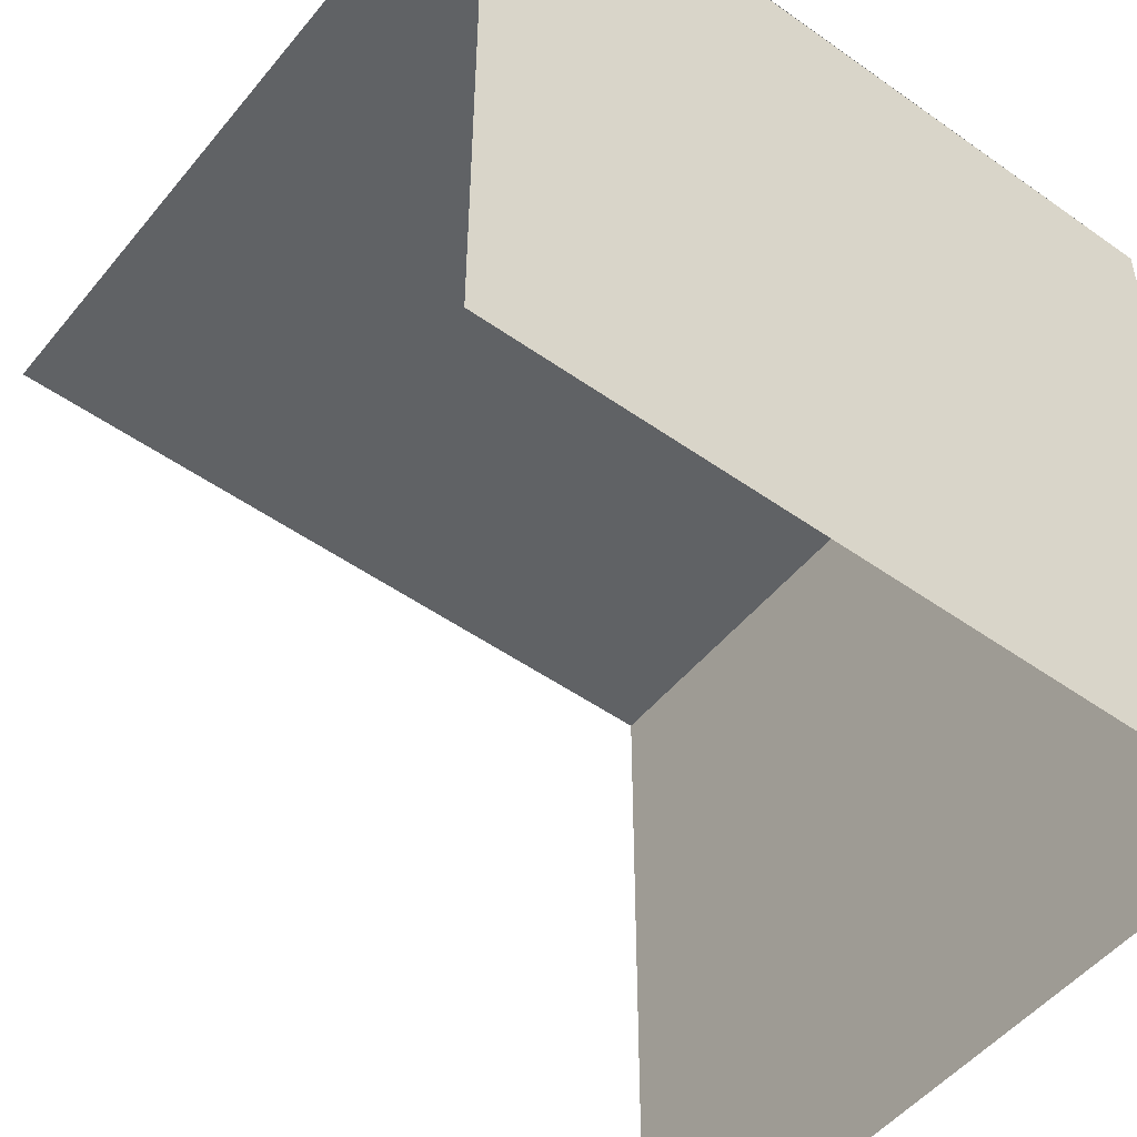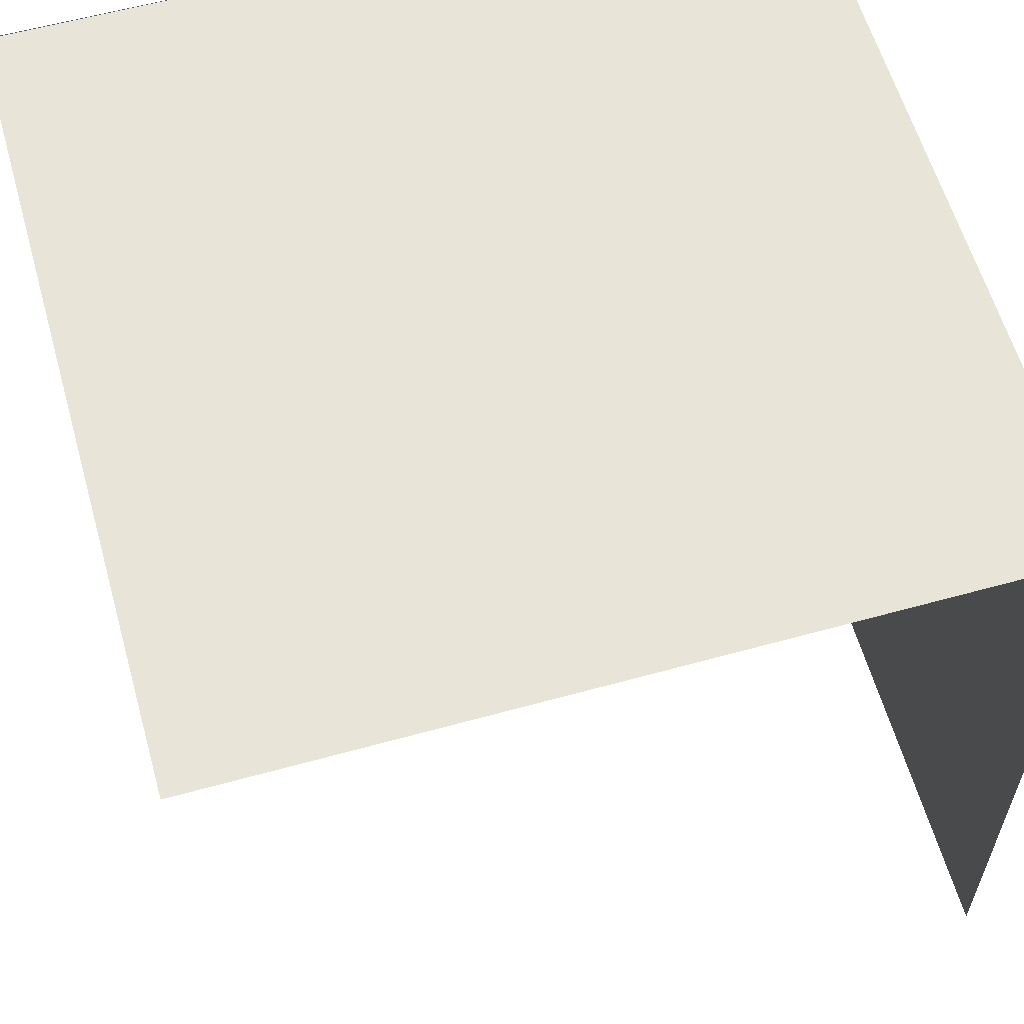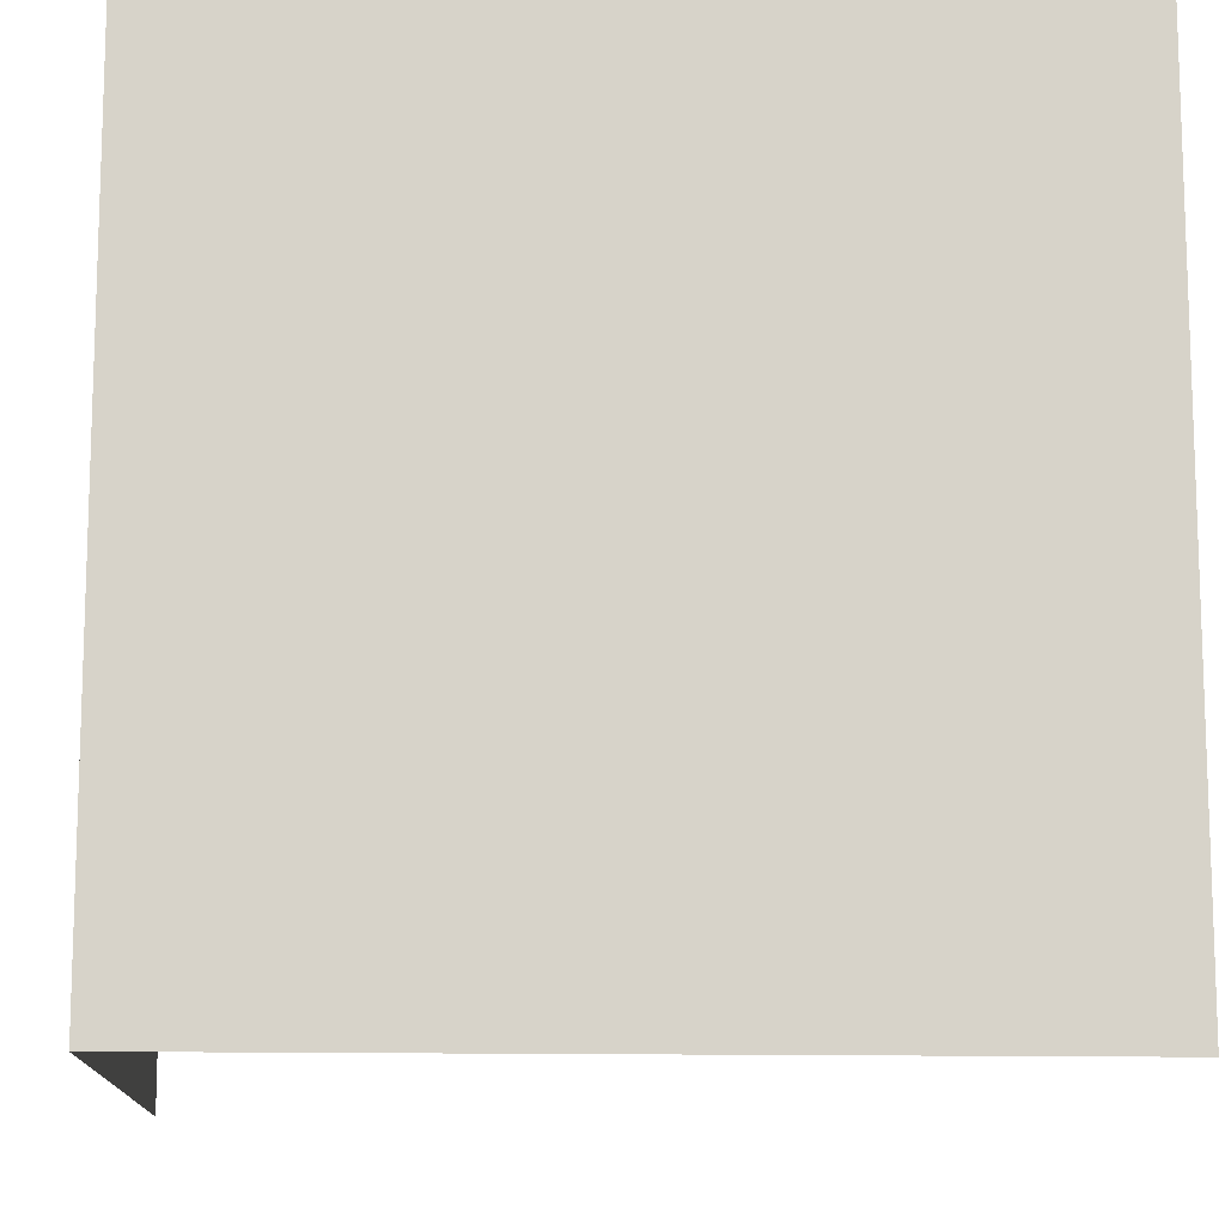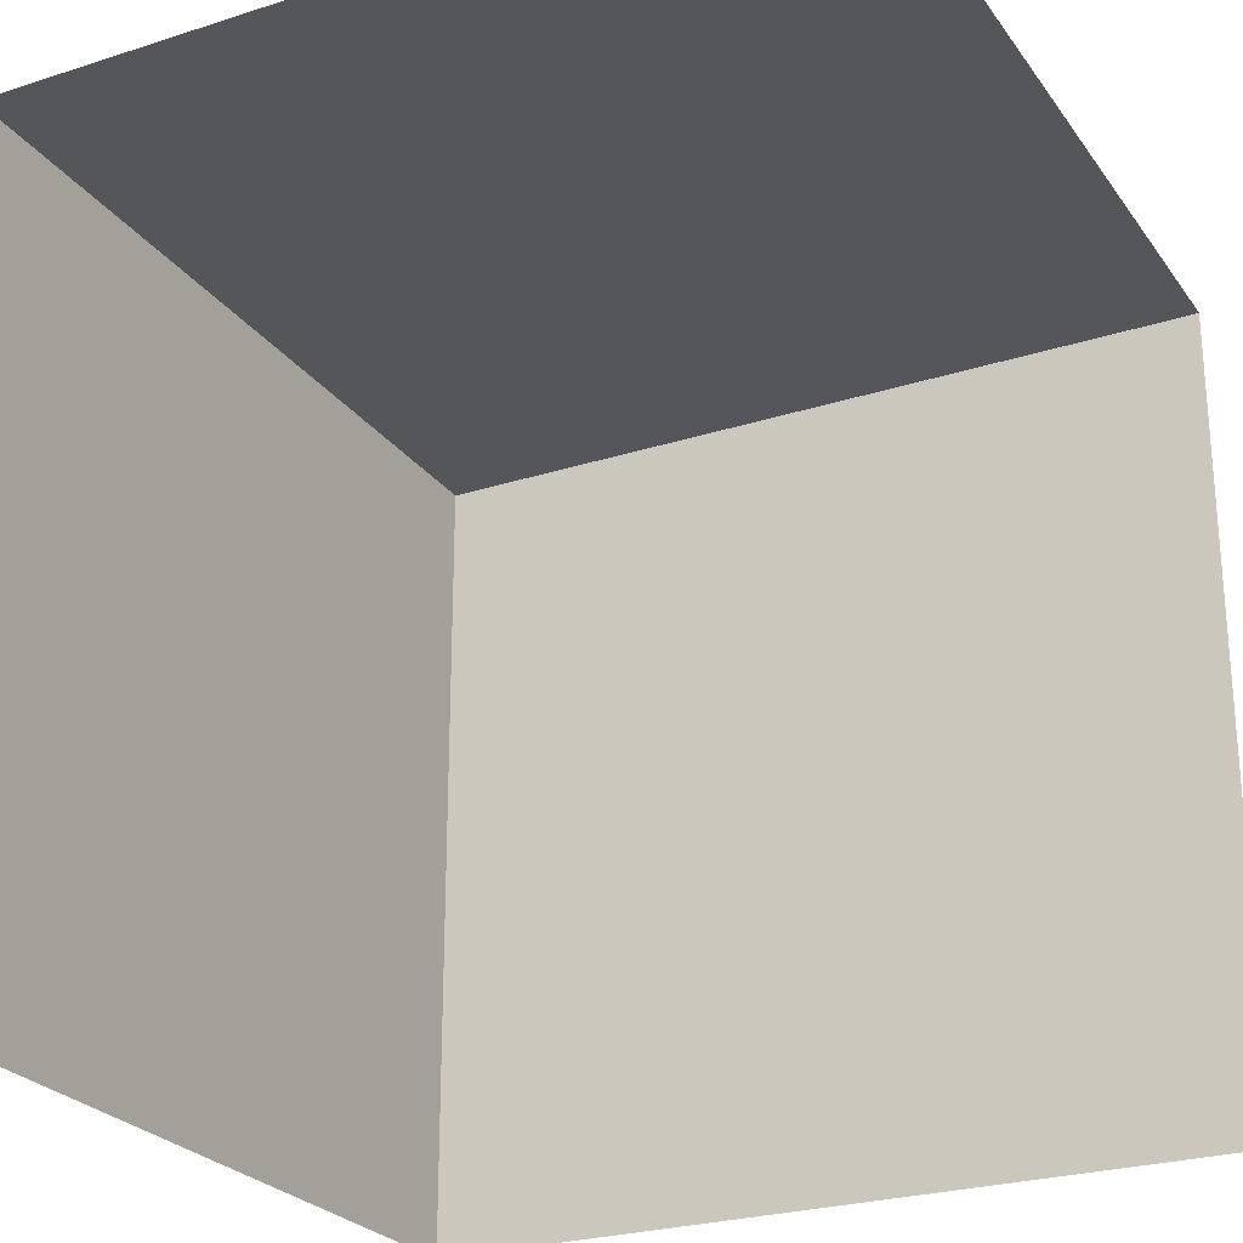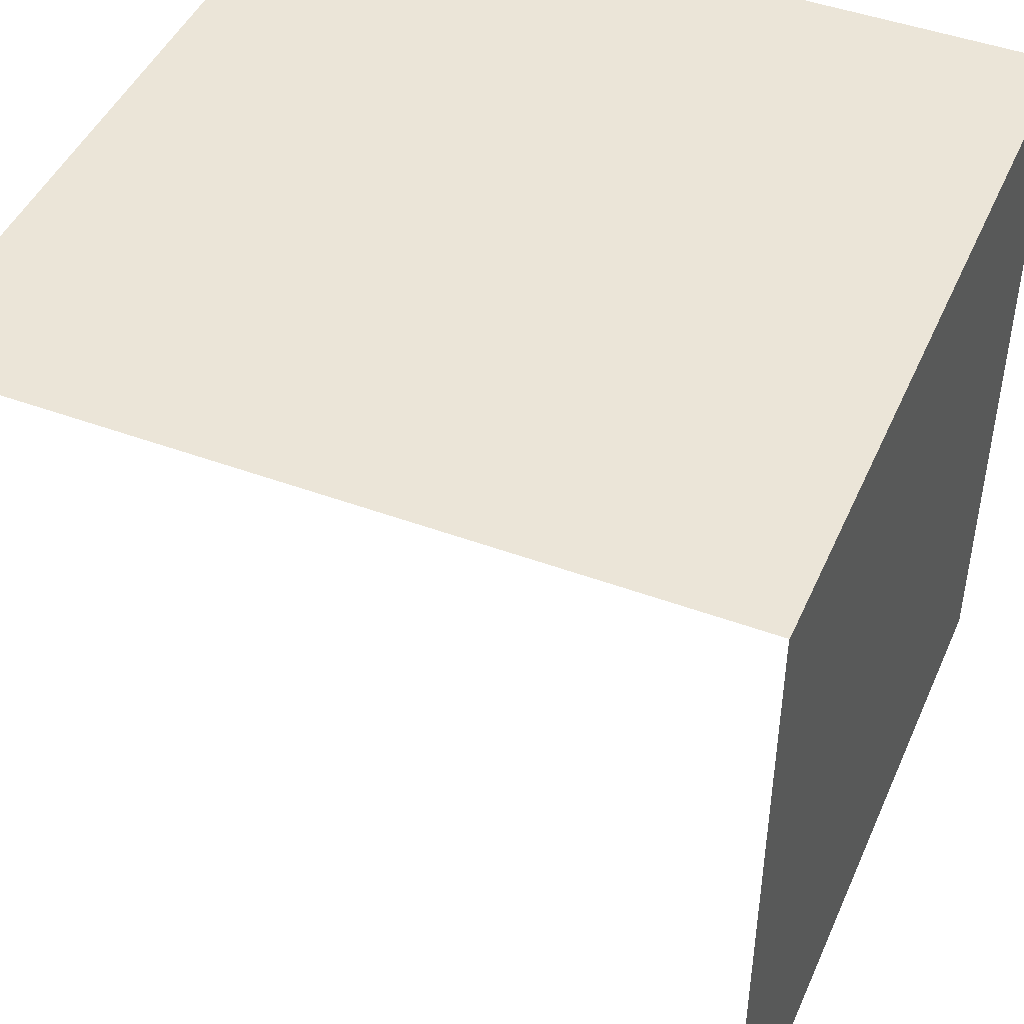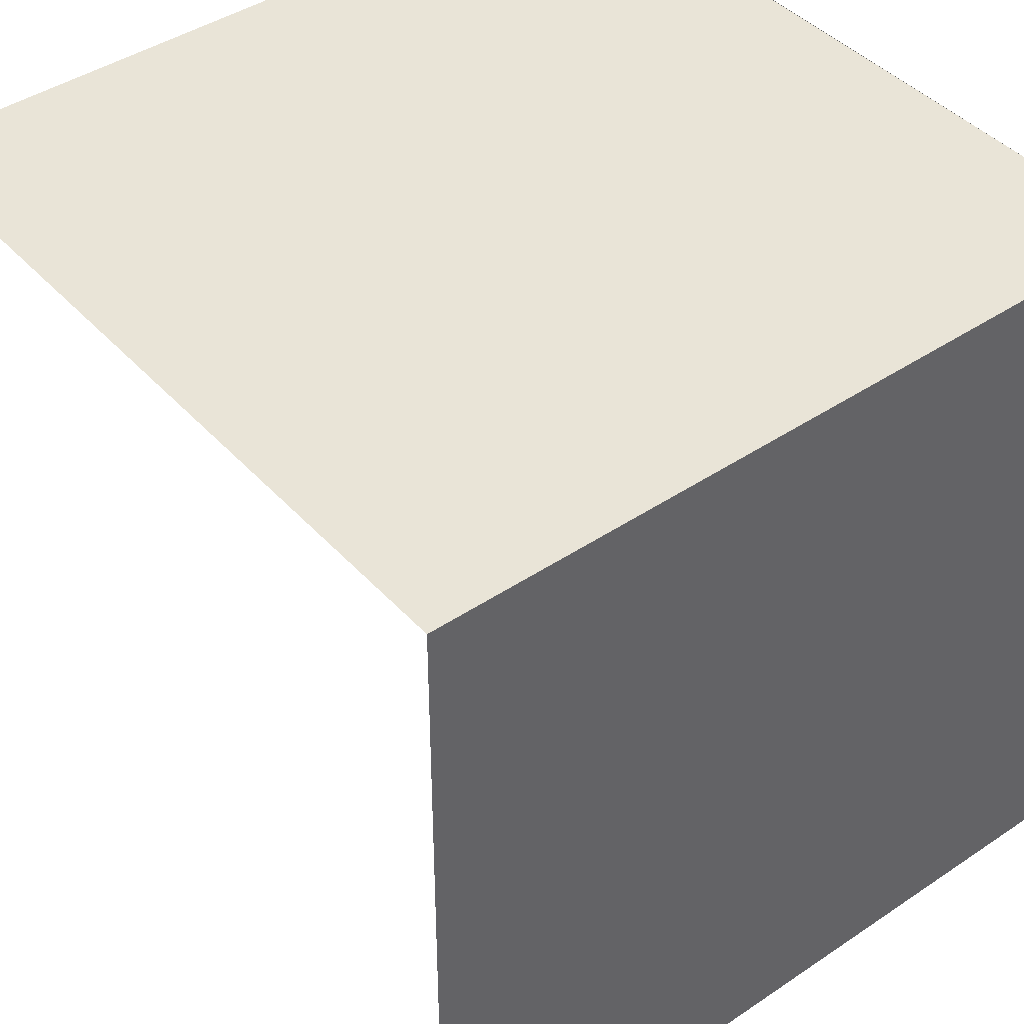
<metadata>
{"format":"obj","ext":"obj","renderer":"f3d","projection":"perspective","resolution":1024,"background":"white","views":[{"elev":-50.5,"azim":142.2,"up":"+Z"},{"elev":59.8,"azim":164.2,"up":"+Y"},{"elev":-12.2,"azim":-3.8,"up":"+Y"},{"elev":-25.4,"azim":27.3,"up":"+Z"},{"elev":45.8,"azim":113.0,"up":"+Z"},{"elev":43.1,"azim":-128.5,"up":"+Y"}]}
</metadata>
<code>
o Default
v -0.5 -1 0.5
v 0.5 0 0.5
v -0.5 0 0.5
v 0.5 -1 0.5
v -0.5 -1 -0.5
v -0.5 0 -0.5
v 0.5 -0.0003826 -0.5005
v 0.5 -0.0004826 0.4995
g grass_cliff_bottomleft
f 1 2 3
f 1 4 2
f 5 3 6
f 5 1 3
f 3 7 6
f 3 8 7

</code>
